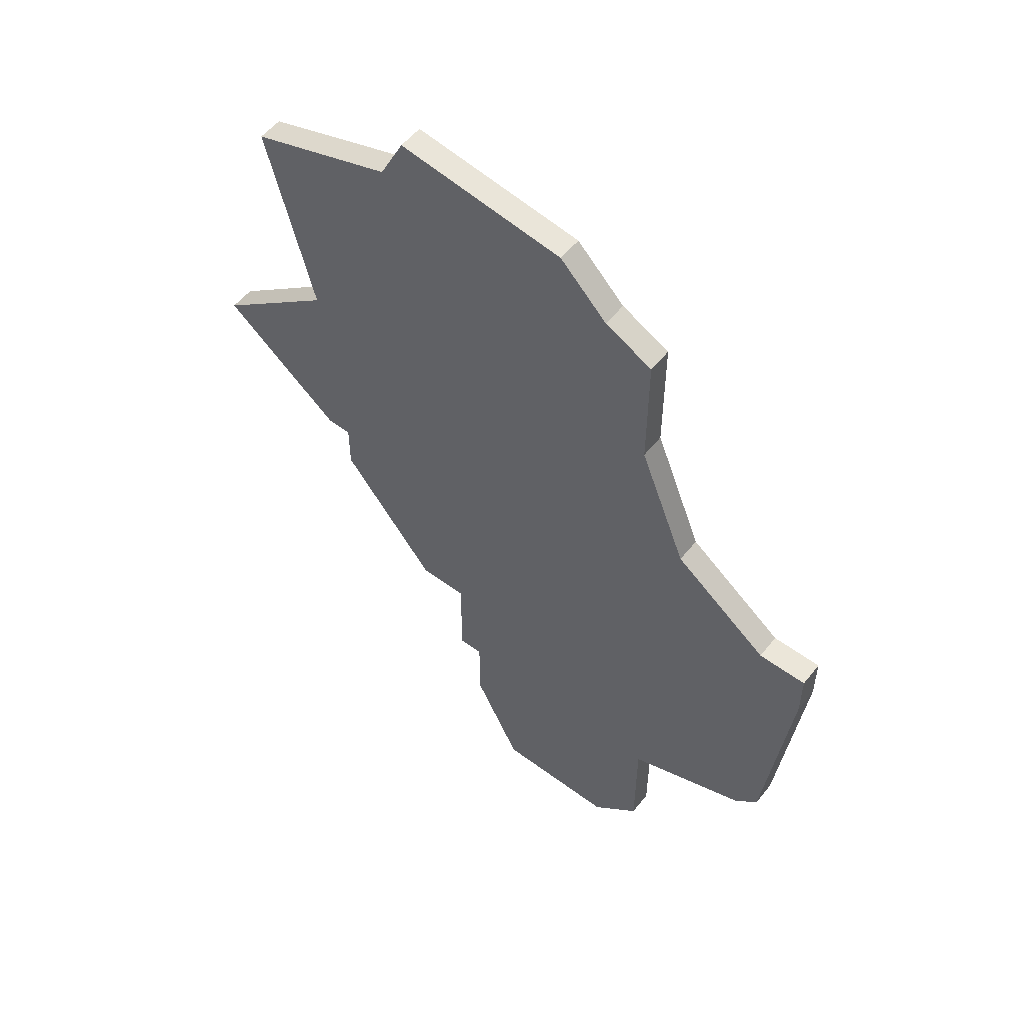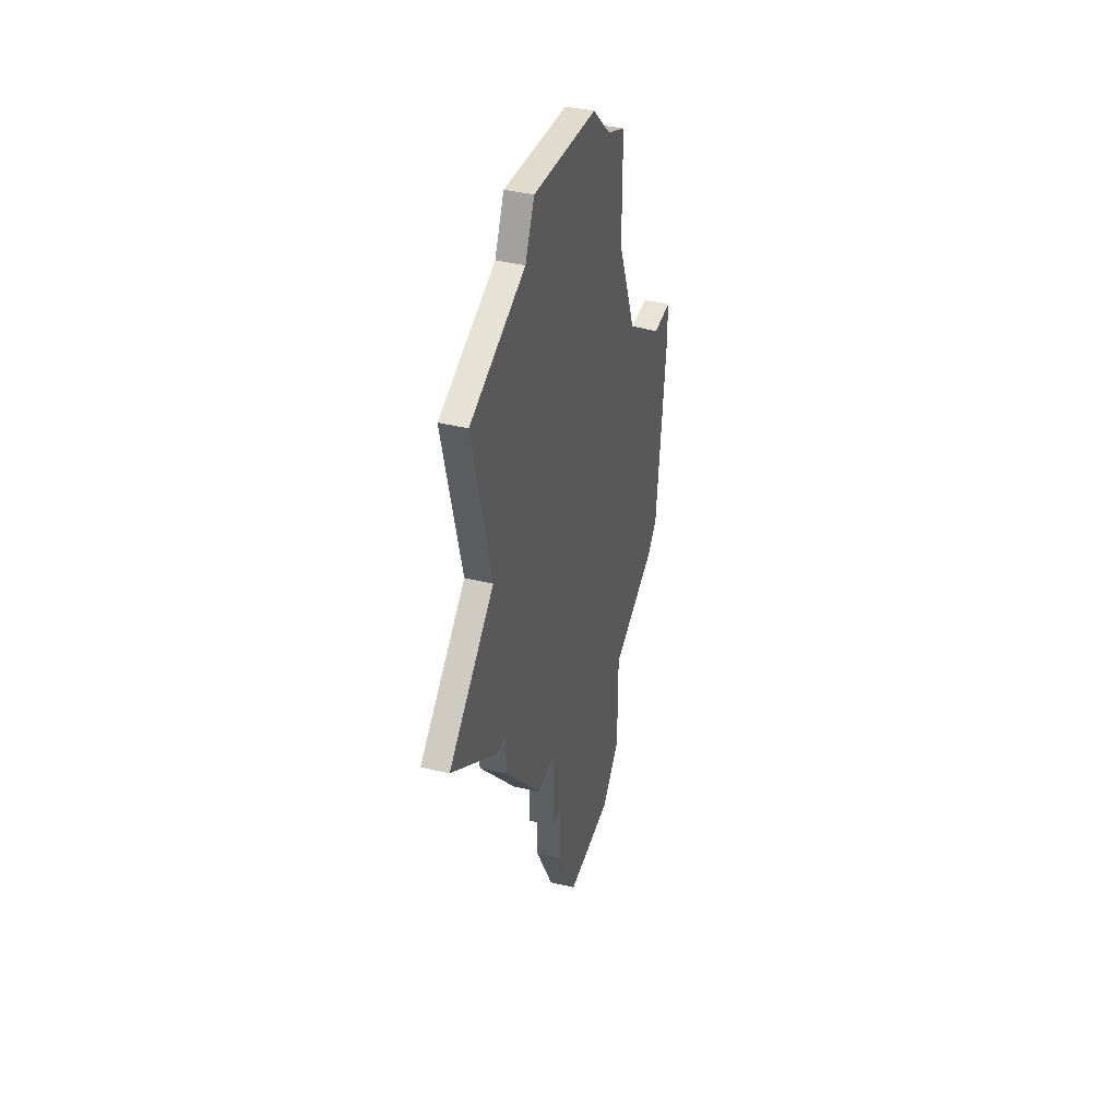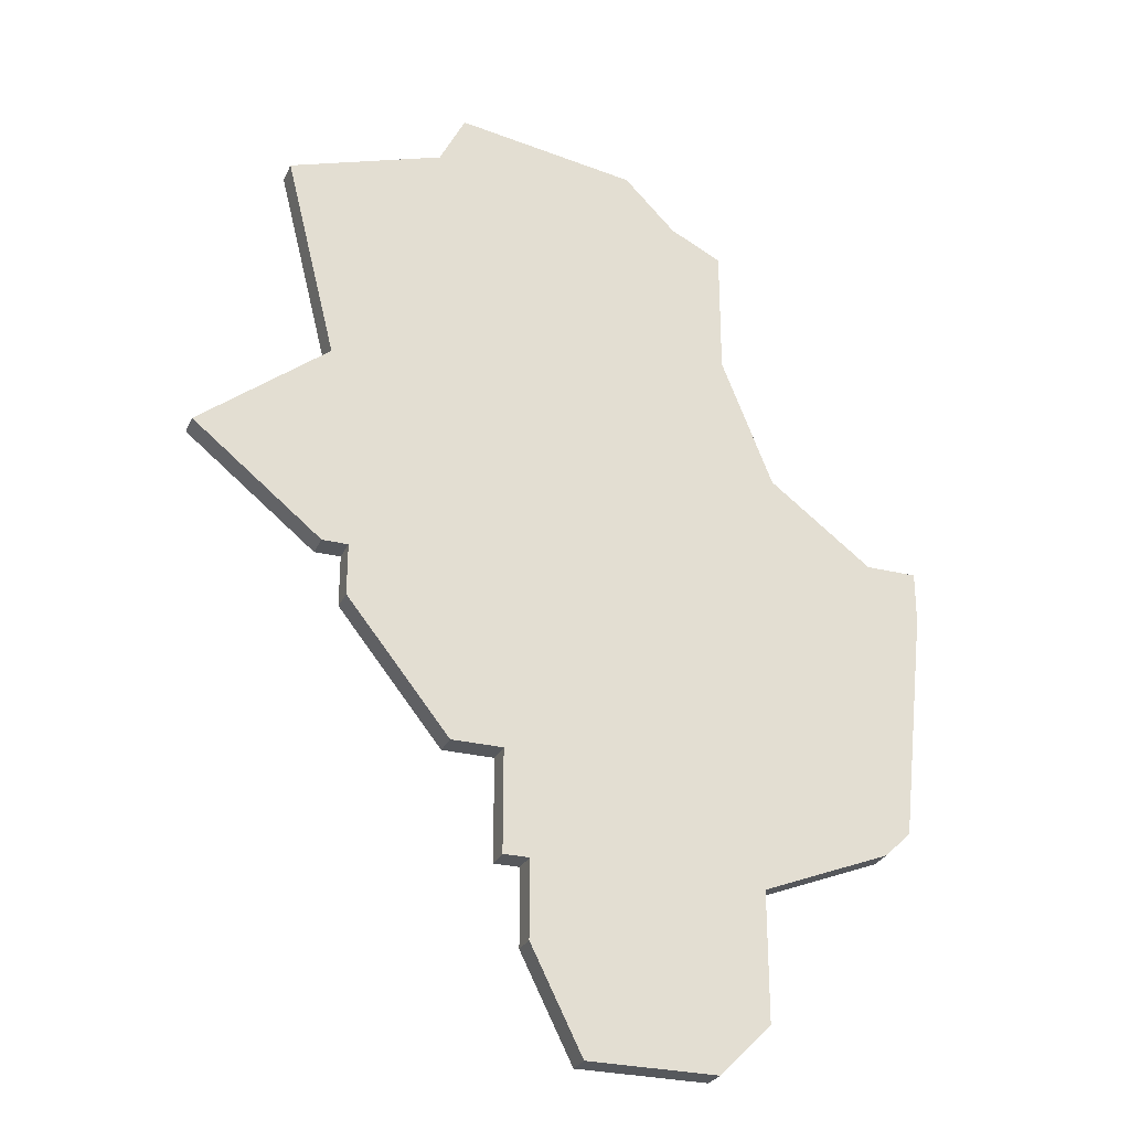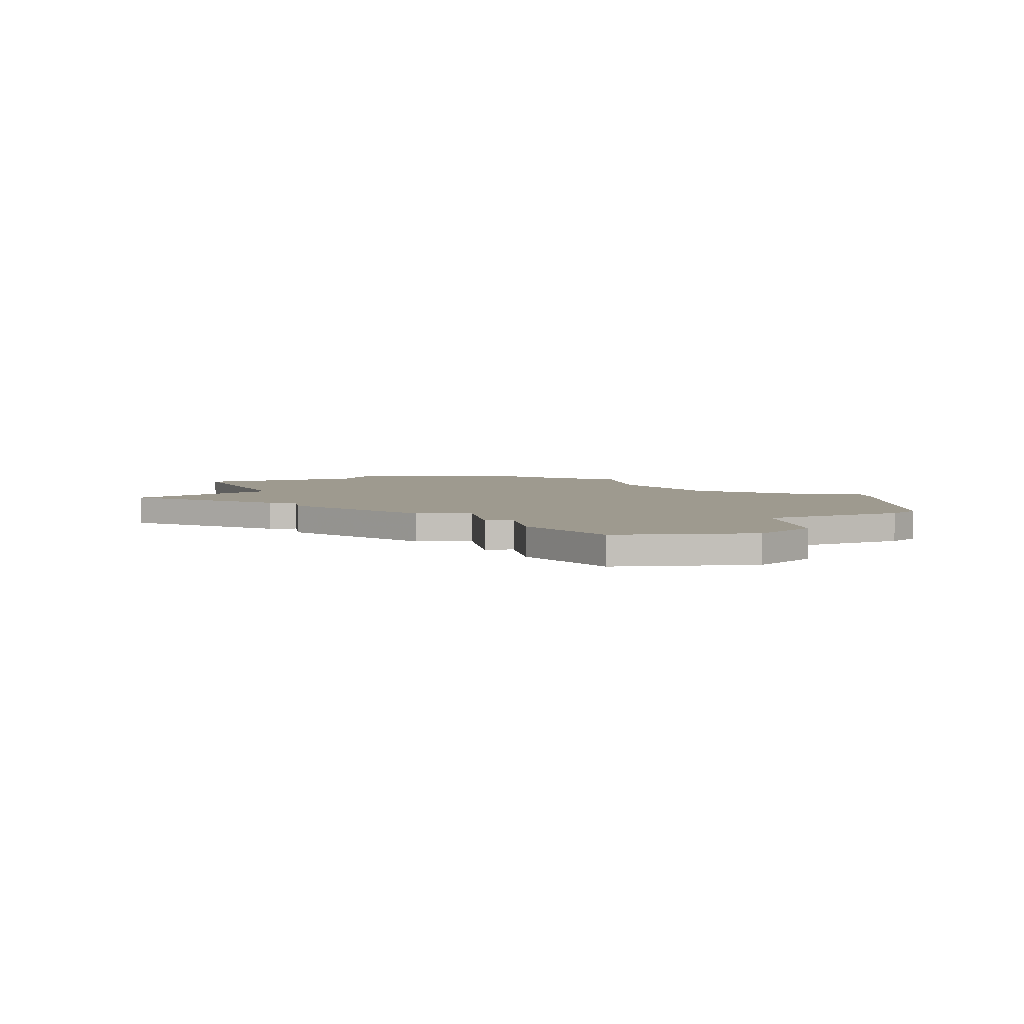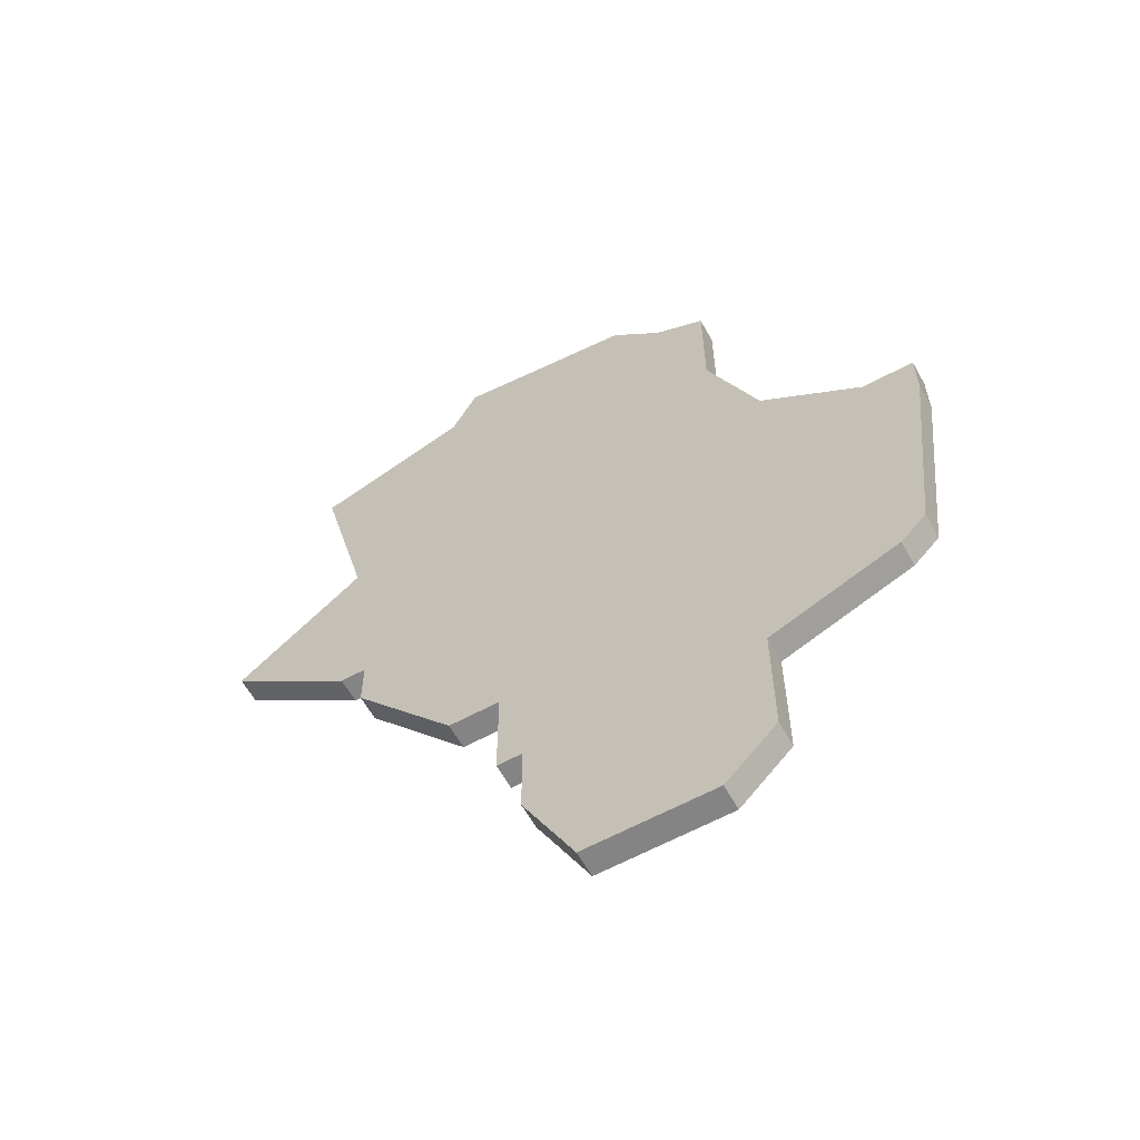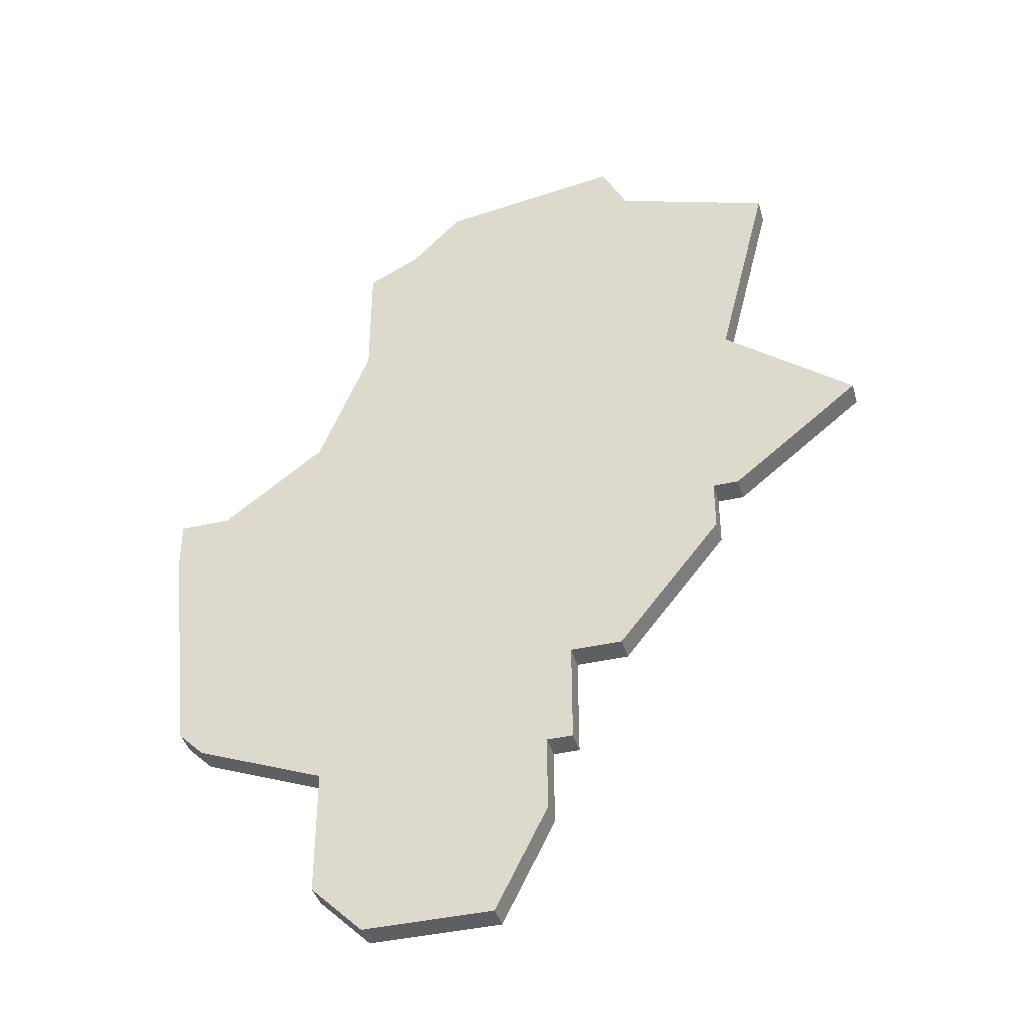
<metadata>
{"format":"obj","ext":"obj","renderer":"f3d","projection":"perspective","resolution":1024,"background":"white","views":[{"elev":55.3,"azim":38.0,"up":"+Y"},{"elev":41.1,"azim":-73.8,"up":"+Y"},{"elev":-27.8,"azim":-20.8,"up":"+Y"},{"elev":3.7,"azim":-7.4,"up":"+Z"},{"elev":-61.3,"azim":29.1,"up":"+Y"},{"elev":-40.8,"azim":-164.4,"up":"+Y"}]}
</metadata>
<code>
v 1375 -572 0
v 1377 -580 0
v 1372 -584 0
v 1377 -588 0
v 1378 -588 0
v 1378 -590 0
v 1382 -595 0
v 1384 -595 0
v 1384 -599 0
v 1385 -599 0
v 1385 -602 0
v 1387 -606 0
v 1392 -606 0
v 1394 -604 0
v 1394 -599 0
v 1399 -597 0
v 1400 -596 0
v 1401 -587 0
v 1401 -585 0
v 1399 -585 0
v 1395 -582 0
v 1393 -577 0
v 1393 -572 0
v 1391 -571 0
v 1389 -569 0
v 1382 -568 0
v 1381 -570 0
v 1375 -572 1
v 1377 -580 1
v 1372 -584 1
v 1377 -588 1
v 1378 -588 1
v 1378 -590 1
v 1382 -595 1
v 1384 -595 1
v 1384 -599 1
v 1385 -599 1
v 1385 -602 1
v 1387 -606 1
v 1392 -606 1
v 1394 -604 1
v 1394 -599 1
v 1399 -597 1
v 1400 -596 1
v 1401 -587 1
v 1401 -585 1
v 1399 -585 1
v 1395 -582 1
v 1393 -577 1
v 1393 -572 1
v 1391 -571 1
v 1389 -569 1
v 1382 -568 1
v 1381 -570 1
f 2 1 27
f 4 3 2
f 7 6 5
f 10 9 8
f 12 11 10
f 14 13 12
f 17 16 15
f 19 18 17
f 24 23 22
f 26 25 24
f 2 27 26
f 5 4 2
f 8 7 5
f 12 10 8
f 15 14 12
f 19 17 15
f 26 24 22
f 5 2 26
f 15 12 8
f 20 19 15
f 26 22 21
f 8 5 26
f 20 15 8
f 8 26 21
f 21 20 8
f 54 28 29
f 29 30 31
f 32 33 34
f 35 36 37
f 37 38 39
f 39 40 41
f 42 43 44
f 44 45 46
f 49 50 51
f 51 52 53
f 53 54 29
f 29 31 32
f 32 34 35
f 35 37 39
f 39 41 42
f 42 44 46
f 49 51 53
f 53 29 32
f 35 39 42
f 42 46 47
f 48 49 53
f 53 32 35
f 35 42 47
f 48 53 35
f 35 47 48
f 29 28 2
f 2 28 1
f 30 29 3
f 3 29 2
f 31 30 4
f 4 30 3
f 32 31 5
f 5 31 4
f 33 32 6
f 6 32 5
f 34 33 7
f 7 33 6
f 35 34 8
f 8 34 7
f 36 35 9
f 9 35 8
f 37 36 10
f 10 36 9
f 38 37 11
f 11 37 10
f 39 38 12
f 12 38 11
f 40 39 13
f 13 39 12
f 41 40 14
f 14 40 13
f 42 41 15
f 15 41 14
f 43 42 16
f 16 42 15
f 44 43 17
f 17 43 16
f 45 44 18
f 18 44 17
f 46 45 19
f 19 45 18
f 47 46 20
f 20 46 19
f 48 47 21
f 21 47 20
f 49 48 22
f 22 48 21
f 50 49 23
f 23 49 22
f 51 50 24
f 24 50 23
f 52 51 25
f 25 51 24
f 53 52 26
f 26 52 25
f 28 54 1
f 1 54 27
f 54 53 27
f 27 53 26

</code>
